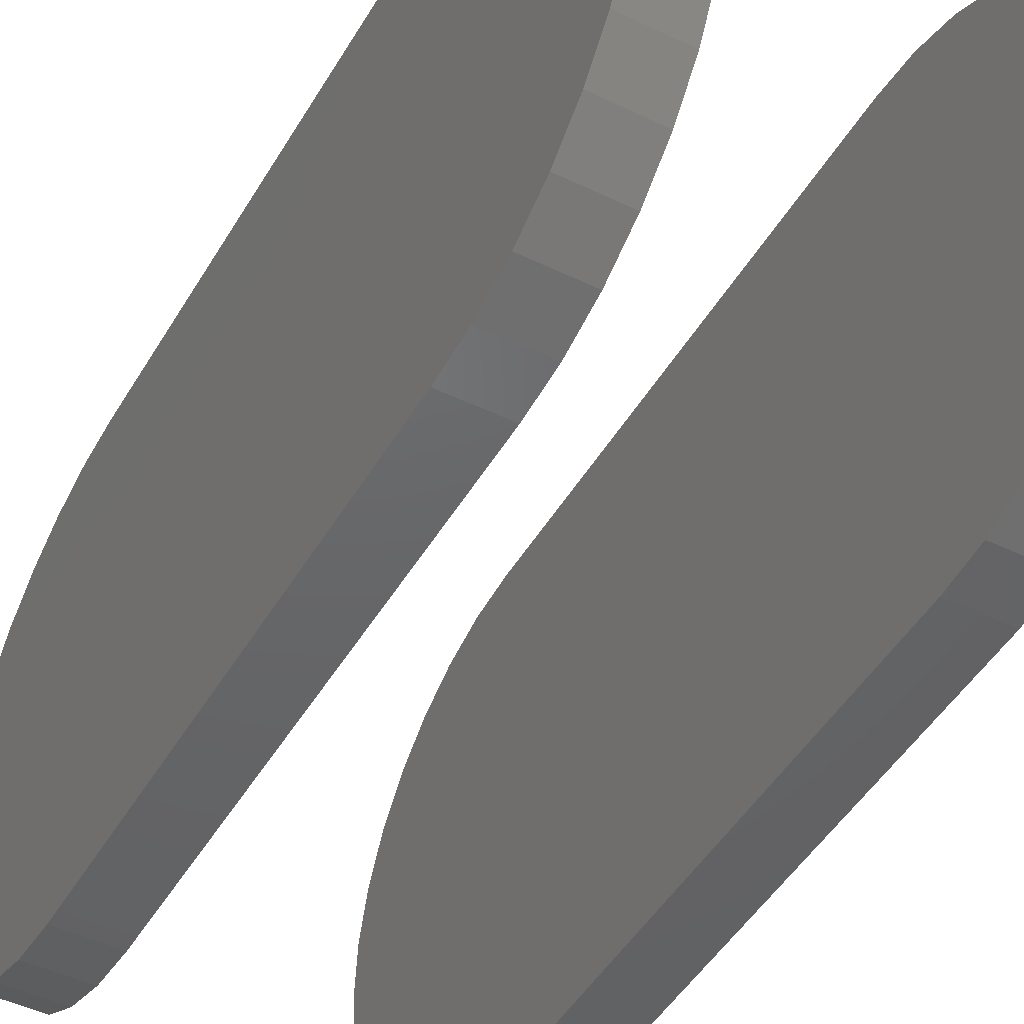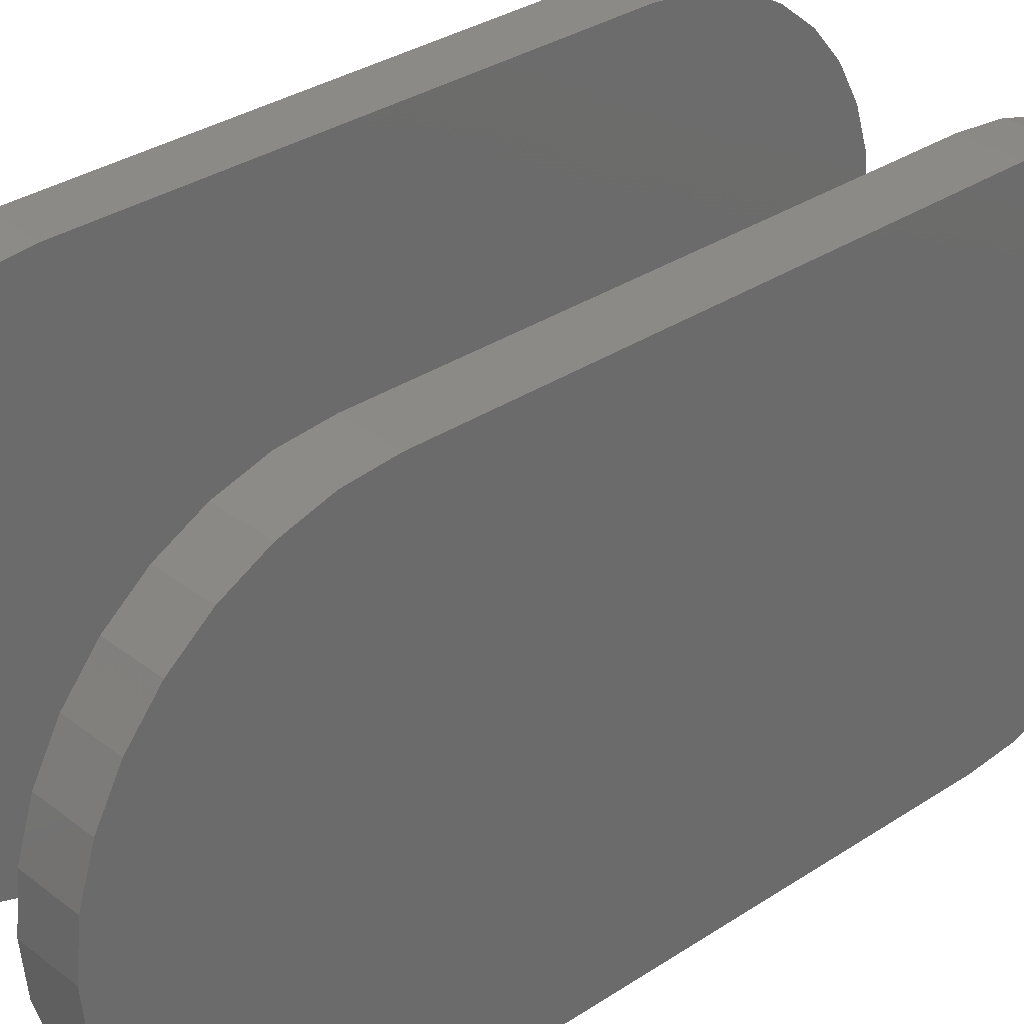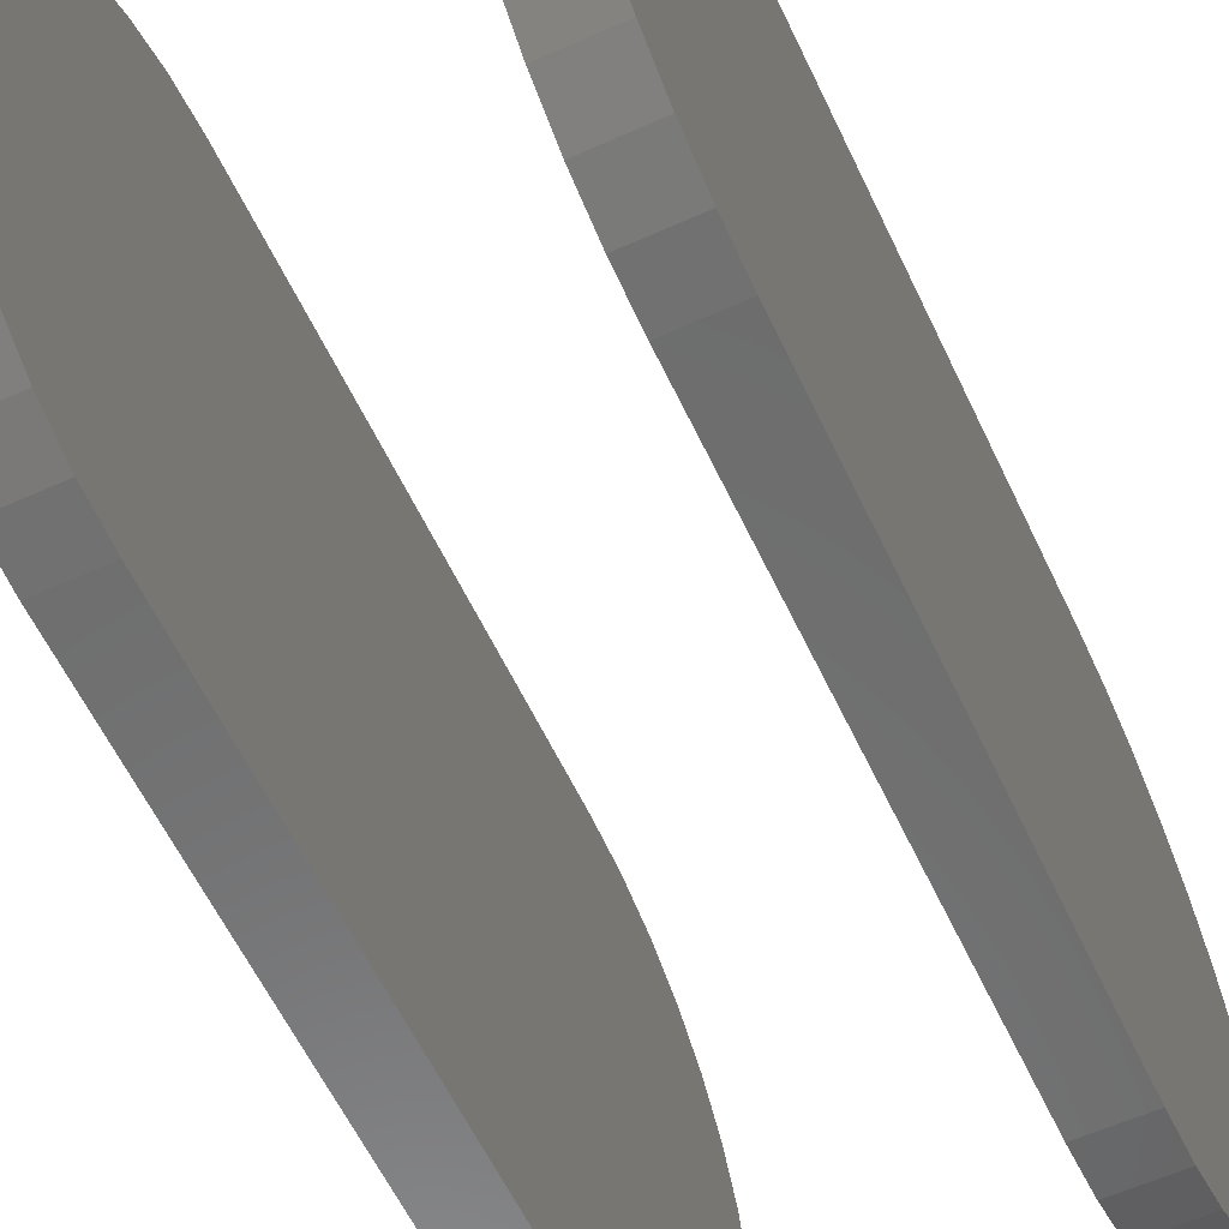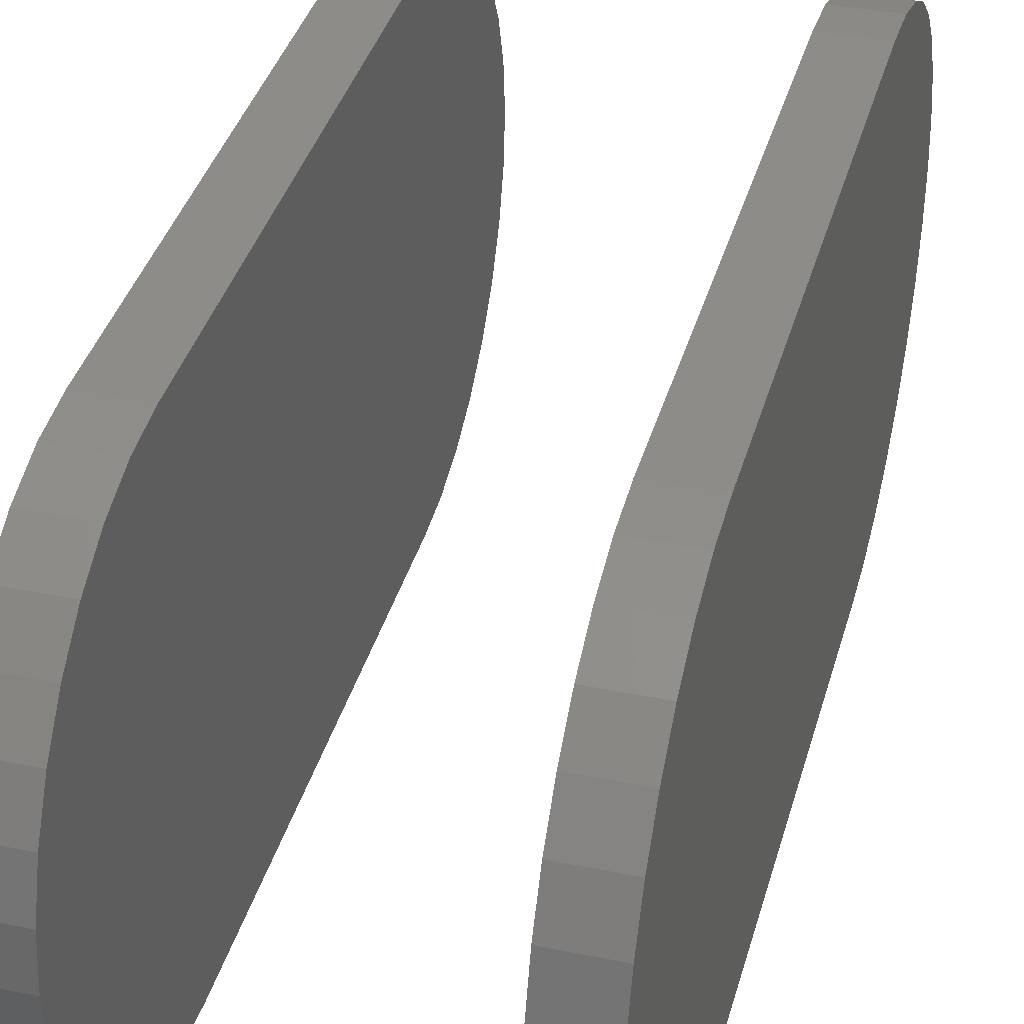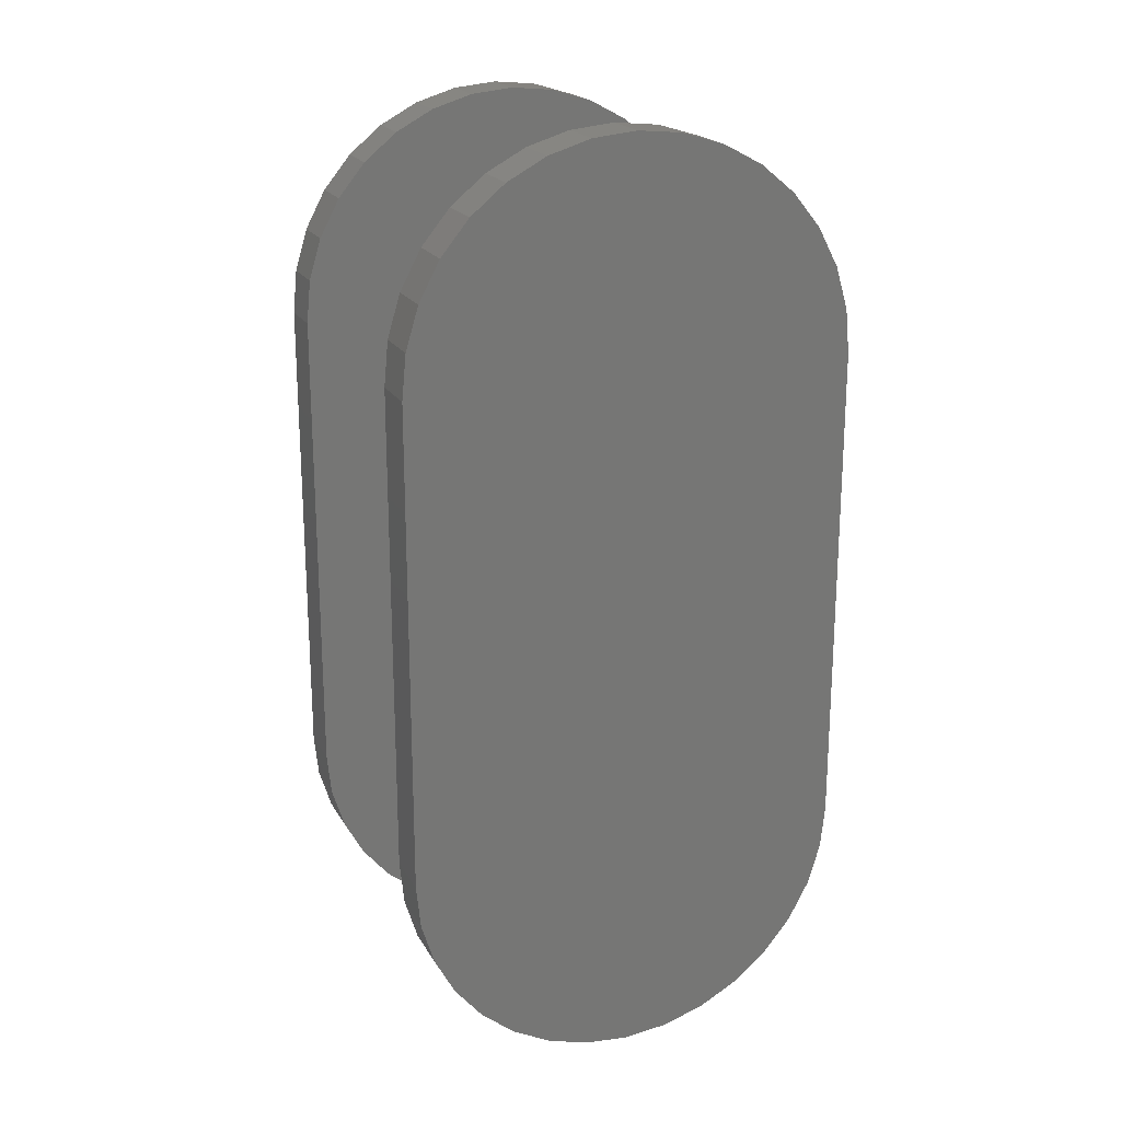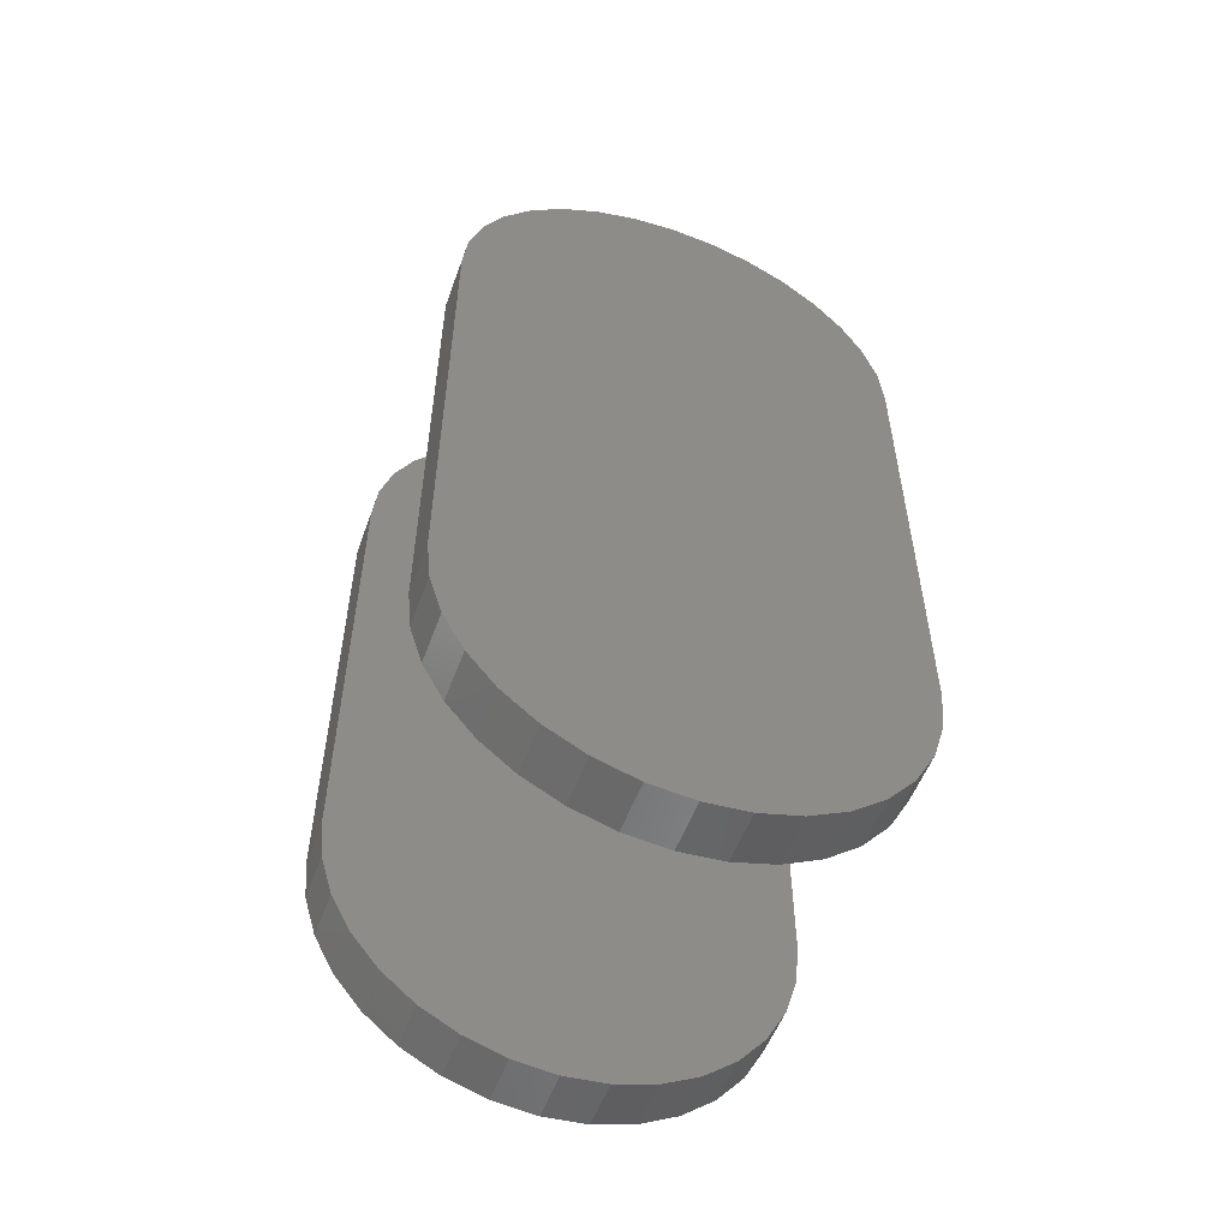
<metadata>
{"format":"stl","ext":"stl","renderer":"f3d","projection":"perspective","resolution":1024,"background":"white","views":[{"elev":-46.5,"azim":151.1,"up":"+Z"},{"elev":32.2,"azim":47.2,"up":"+Z"},{"elev":-58.7,"azim":-155.0,"up":"+Z"},{"elev":37.0,"azim":-165.1,"up":"+Z"},{"elev":20.4,"azim":67.9,"up":"+Y"},{"elev":-54.0,"azim":-110.0,"up":"+Y"}]}
</metadata>
<code>
# stl→obj: 136 verts, 264 faces
v 0.08594 0.1915 -0.3363
v 0.1016 0.1915 -0.3363
v 0.08594 0.1783 -0.335
v 0.1016 0.1783 -0.335
v 0.08594 0.1657 -0.3311
v 0.1016 0.1657 -0.3311
v 0.08594 0.154 -0.3249
v 0.1016 0.154 -0.3249
v 0.08594 0.1437 -0.3165
v 0.1016 0.1437 -0.3165
v 0.08594 0.1353 -0.3062
v 0.1016 0.1353 -0.3062
v 0.08594 0.1291 -0.2945
v 0.1016 0.1291 -0.2945
v 0.08594 0.1252 -0.2819
v 0.1016 0.1252 -0.2819
v 0.08594 0.1239 -0.2687
v 0.1016 0.1239 -0.2687
v 0.08594 0.1252 -0.2555
v 0.1016 0.1252 -0.2555
v 0.08594 0.1291 -0.2428
v 0.1016 0.1291 -0.2428
v 0.08594 0.1353 -0.2311
v 0.1016 0.1353 -0.2311
v 0.08594 0.1437 -0.2209
v 0.1016 0.1437 -0.2209
v 0.08594 0.154 -0.2125
v 0.1016 0.154 -0.2125
v 0.08594 0.1657 -0.2062
v 0.1016 0.1657 -0.2062
v 0.08594 0.1783 -0.2024
v 0.1016 0.1783 -0.2024
v 0.08594 0.1915 -0.2011
v 0.1016 0.1915 -0.2011
v -0.007812 0.1915 -0.3363
v 0.007812 0.1915 -0.3363
v -0.007812 0.1783 -0.335
v 0.007812 0.1783 -0.335
v -0.007812 0.1657 -0.3311
v 0.007812 0.1657 -0.3311
v -0.007812 0.154 -0.3249
v 0.007812 0.154 -0.3249
v -0.007812 0.1437 -0.3165
v 0.007812 0.1437 -0.3165
v -0.007812 0.1353 -0.3062
v 0.007812 0.1353 -0.3062
v -0.007812 0.1291 -0.2945
v 0.007812 0.1291 -0.2945
v -0.007812 0.1252 -0.2819
v 0.007812 0.1252 -0.2819
v -0.007812 0.1239 -0.2687
v 0.007812 0.1239 -0.2687
v -0.007812 0.1252 -0.2555
v 0.007812 0.1252 -0.2555
v -0.007812 0.1291 -0.2428
v 0.007812 0.1291 -0.2428
v -0.007812 0.1353 -0.2311
v 0.007812 0.1353 -0.2311
v -0.007812 0.1437 -0.2209
v 0.007812 0.1437 -0.2209
v -0.007812 0.154 -0.2125
v 0.007812 0.154 -0.2125
v -0.007812 0.1657 -0.2062
v 0.007812 0.1657 -0.2062
v -0.007812 0.1783 -0.2024
v 0.007812 0.1783 -0.2024
v -0.007812 0.1915 -0.2011
v 0.007812 0.1915 -0.2011
v 0.007812 0.338 -0.2011
v -0.007812 0.338 -0.2011
v 0.1016 0.338 -0.2011
v 0.08594 0.338 -0.2011
v -0.007812 0.3512 -0.2024
v 0.007812 0.3512 -0.2024
v -0.007812 0.3639 -0.2062
v 0.007812 0.3639 -0.2062
v -0.007812 0.3755 -0.2125
v 0.007812 0.3755 -0.2125
v -0.007812 0.3858 -0.2209
v 0.007812 0.3858 -0.2209
v -0.007812 0.3942 -0.2311
v 0.007812 0.3942 -0.2311
v -0.007812 0.4004 -0.2428
v 0.007812 0.4004 -0.2428
v -0.007812 0.4043 -0.2555
v 0.007812 0.4043 -0.2555
v -0.007812 0.4056 -0.2687
v 0.007812 0.4056 -0.2687
v -0.007812 0.4043 -0.2819
v 0.007812 0.4043 -0.2819
v -0.007812 0.4004 -0.2945
v 0.007812 0.4004 -0.2945
v -0.007812 0.3942 -0.3062
v 0.007812 0.3942 -0.3062
v -0.007812 0.3858 -0.3165
v 0.007812 0.3858 -0.3165
v -0.007812 0.3755 -0.3249
v 0.007812 0.3755 -0.3249
v -0.007812 0.3639 -0.3311
v 0.007812 0.3639 -0.3311
v -0.007812 0.3512 -0.335
v 0.007812 0.3512 -0.335
v -0.007812 0.338 -0.3363
v 0.007812 0.338 -0.3363
v 0.08594 0.3512 -0.2024
v 0.1016 0.3512 -0.2024
v 0.08594 0.3639 -0.2062
v 0.1016 0.3639 -0.2062
v 0.08594 0.3755 -0.2125
v 0.1016 0.3755 -0.2125
v 0.08594 0.3858 -0.2209
v 0.1016 0.3858 -0.2209
v 0.08594 0.3942 -0.2311
v 0.1016 0.3942 -0.2311
v 0.08594 0.4004 -0.2428
v 0.1016 0.4004 -0.2428
v 0.08594 0.4043 -0.2555
v 0.1016 0.4043 -0.2555
v 0.08594 0.4056 -0.2687
v 0.1016 0.4056 -0.2687
v 0.08594 0.4043 -0.2819
v 0.1016 0.4043 -0.2819
v 0.08594 0.4004 -0.2945
v 0.1016 0.4004 -0.2945
v 0.08594 0.3942 -0.3062
v 0.1016 0.3942 -0.3062
v 0.08594 0.3858 -0.3165
v 0.1016 0.3858 -0.3165
v 0.08594 0.3755 -0.3249
v 0.1016 0.3755 -0.3249
v 0.08594 0.3639 -0.3311
v 0.1016 0.3639 -0.3311
v 0.08594 0.3512 -0.335
v 0.1016 0.3512 -0.335
v 0.08594 0.338 -0.3363
v 0.1016 0.338 -0.3363
f 1 2 3
f 3 2 4
f 3 4 5
f 5 4 6
f 5 6 7
f 7 6 8
f 7 8 9
f 9 8 10
f 9 10 11
f 11 10 12
f 11 12 13
f 13 12 14
f 13 14 15
f 15 14 16
f 15 16 17
f 17 16 18
f 17 18 19
f 19 18 20
f 19 20 21
f 21 20 22
f 21 22 23
f 23 22 24
f 23 24 25
f 25 24 26
f 25 26 27
f 27 26 28
f 27 28 29
f 29 28 30
f 29 30 31
f 31 30 32
f 31 32 33
f 33 32 34
f 35 36 37
f 37 36 38
f 37 38 39
f 39 38 40
f 39 40 41
f 41 40 42
f 41 42 43
f 43 42 44
f 43 44 45
f 45 44 46
f 45 46 47
f 47 46 48
f 47 48 49
f 49 48 50
f 49 50 51
f 51 50 52
f 51 52 53
f 53 52 54
f 53 54 55
f 55 54 56
f 55 56 57
f 57 56 58
f 57 58 59
f 59 58 60
f 59 60 61
f 61 60 62
f 61 62 63
f 63 62 64
f 63 64 65
f 65 64 66
f 65 66 67
f 67 66 68
f 69 70 68
f 68 70 67
f 71 72 34
f 34 72 33
f 70 69 73
f 73 69 74
f 73 74 75
f 75 74 76
f 75 76 77
f 77 76 78
f 77 78 79
f 79 78 80
f 79 80 81
f 81 80 82
f 81 82 83
f 83 82 84
f 83 84 85
f 85 84 86
f 85 86 87
f 87 86 88
f 87 88 89
f 89 88 90
f 89 90 91
f 91 90 92
f 91 92 93
f 93 92 94
f 93 94 95
f 95 94 96
f 95 96 97
f 97 96 98
f 97 98 99
f 99 98 100
f 99 100 101
f 101 100 102
f 101 102 103
f 103 102 104
f 72 71 105
f 105 71 106
f 105 106 107
f 107 106 108
f 107 108 109
f 109 108 110
f 109 110 111
f 111 110 112
f 111 112 113
f 113 112 114
f 113 114 115
f 115 114 116
f 115 116 117
f 117 116 118
f 117 118 119
f 119 118 120
f 119 120 121
f 121 120 122
f 121 122 123
f 123 122 124
f 123 124 125
f 125 124 126
f 125 126 127
f 127 126 128
f 127 128 129
f 129 128 130
f 129 130 131
f 131 130 132
f 131 132 133
f 133 132 134
f 133 134 135
f 135 134 136
f 36 35 104
f 104 35 103
f 2 1 136
f 136 1 135
f 86 90 88
f 90 86 84
f 90 84 92
f 92 84 82
f 92 82 94
f 94 82 80
f 94 80 96
f 96 80 78
f 96 78 98
f 42 60 44
f 44 60 58
f 44 58 46
f 46 58 56
f 46 56 48
f 48 56 54
f 48 54 50
f 50 54 52
f 98 78 100
f 100 78 76
f 100 76 102
f 102 76 74
f 102 74 104
f 104 74 69
f 104 69 36
f 36 69 68
f 36 68 38
f 38 68 66
f 38 66 40
f 40 66 64
f 40 64 42
f 42 64 62
f 42 62 60
f 119 121 117
f 115 117 121
f 123 115 121
f 113 115 123
f 125 113 123
f 111 113 125
f 127 111 125
f 109 111 127
f 129 109 127
f 9 25 7
f 23 25 9
f 11 23 9
f 21 23 11
f 13 21 11
f 19 21 13
f 15 19 13
f 17 19 15
f 25 27 7
f 7 27 29
f 7 29 5
f 5 29 31
f 5 31 3
f 3 31 33
f 3 33 1
f 1 33 72
f 1 72 135
f 135 72 105
f 135 105 133
f 133 105 107
f 133 107 131
f 131 107 109
f 131 109 129
f 87 89 85
f 83 85 89
f 91 83 89
f 81 83 91
f 93 81 91
f 79 81 93
f 95 79 93
f 77 79 95
f 97 77 95
f 43 59 41
f 57 59 43
f 45 57 43
f 55 57 45
f 47 55 45
f 53 55 47
f 49 53 47
f 51 53 49
f 59 61 41
f 41 61 63
f 41 63 39
f 39 63 65
f 39 65 37
f 37 65 67
f 37 67 35
f 35 67 70
f 35 70 103
f 103 70 73
f 103 73 101
f 101 73 75
f 101 75 99
f 99 75 77
f 99 77 97
f 118 122 120
f 122 118 116
f 122 116 124
f 124 116 114
f 124 114 126
f 126 114 112
f 126 112 128
f 128 112 110
f 128 110 130
f 8 26 10
f 10 26 24
f 10 24 12
f 12 24 22
f 12 22 14
f 14 22 20
f 14 20 16
f 16 20 18
f 130 110 132
f 132 110 108
f 132 108 134
f 134 108 106
f 134 106 136
f 136 106 71
f 136 71 2
f 2 71 34
f 2 34 4
f 4 34 32
f 4 32 6
f 6 32 30
f 6 30 8
f 8 30 28
f 8 28 26

</code>
